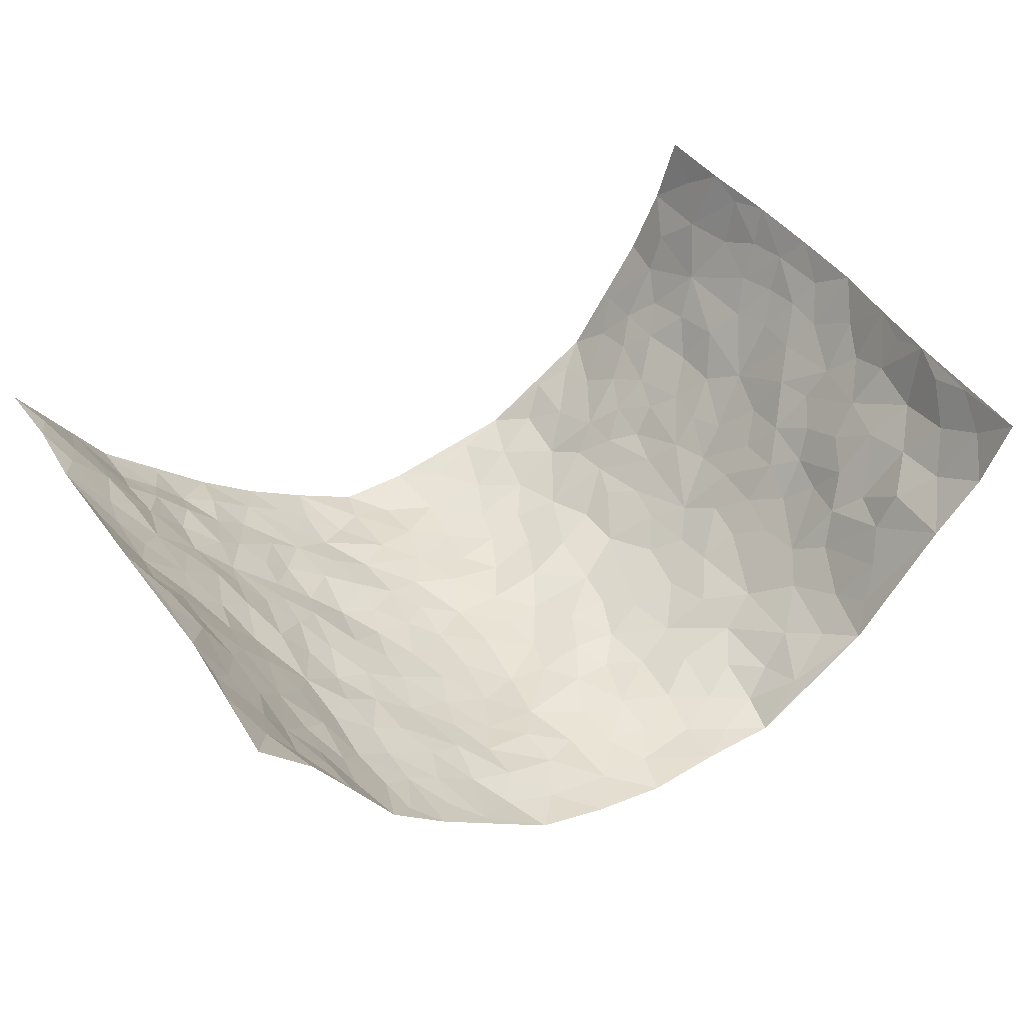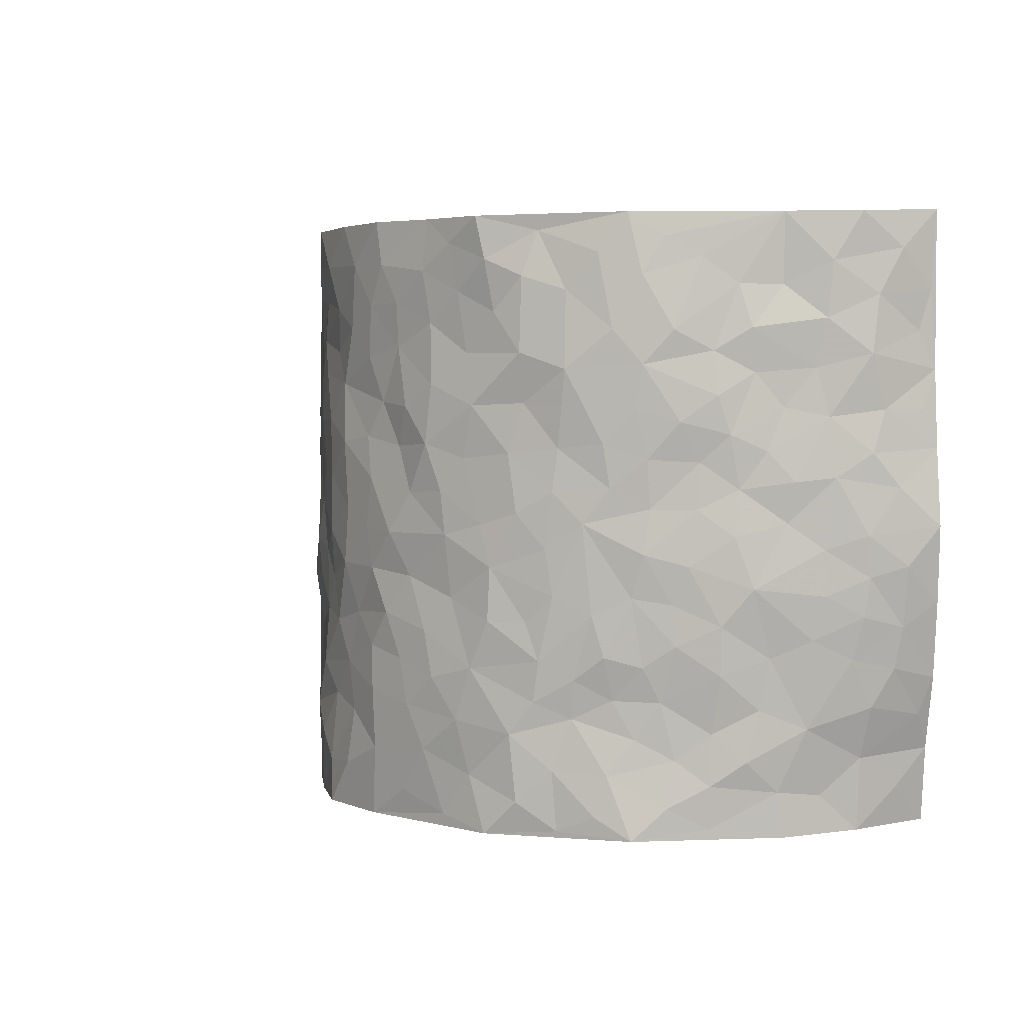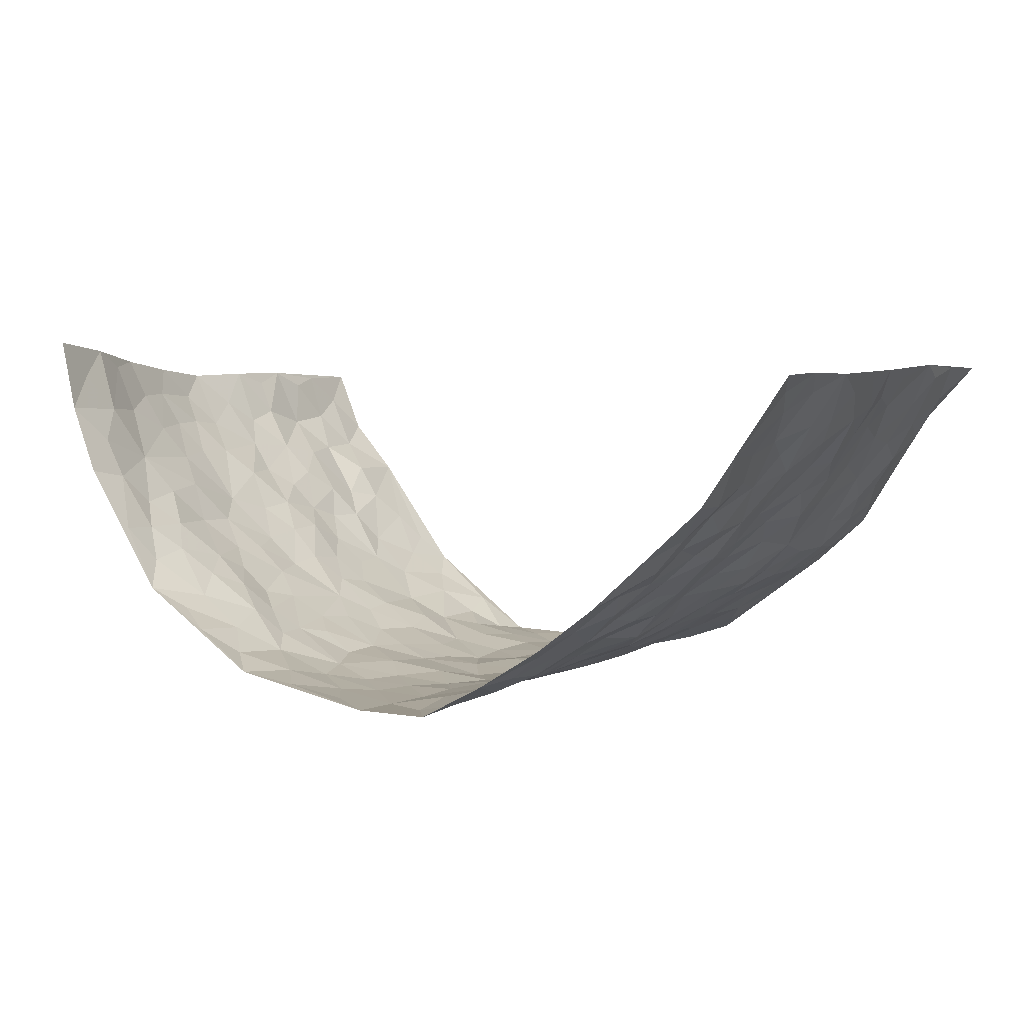
<metadata>
{"format":"obj","ext":"obj","renderer":"f3d","projection":"perspective","resolution":1024,"background":"white","views":[{"elev":44.1,"azim":149.2,"up":"+Z"},{"elev":3.9,"azim":-128.6,"up":"+Y"},{"elev":3.1,"azim":29.5,"up":"+Z"}]}
</metadata>
<code>
v -0.6673 0.01884 0.4048
v -0.7252 1.005 0.355
v 0.7655 -0.004408 0.3343
v 0.747 0.992 0.3609
v -0.6436 0.3964 0.1999
v -0.7447 0.5066 0.3512
v -0.6758 0.3626 0.2533
v -0.002288 0.002549 -0.2234
v -0.7138 0.2612 0.375
v -0.7042 0.3451 0.3129
v -0.5848 0.005957 0.1704
v -0.6848 0.1413 0.3926
v -0.5833 0.2965 0.1365
v -0.6348 0.01183 0.2852
v -0.6593 0.2937 0.2449
v -0.4493 0.004221 -0.03686
v -0.6927 0.2 0.3635
v -0.2869 0.1675 -0.1559
v -0.6274 0.3257 0.1873
v -0.6427 0.13 0.2828
v -0.6617 0.07689 0.3445
v -0.6085 0.07141 0.2259
v -0.5597 0.1301 0.1102
v -0.5795 0.07915 0.1592
v -0.6671 0.2147 0.2813
v -0.6904 0.2778 0.3084
v -0.6125 0.1818 0.1914
v -0.5702 0.2133 0.1257
v -0.6852 0.4928 0.2521
v -0.7323 0.3844 0.3613
v -0.5934 1.001 0.1506
v -0.4698 0.2248 0.006167
v 0.2498 0.1574 -0.1657
v -0.7218 0.7545 0.3604
v -0.3514 0.3931 -0.1184
v -0.6283 0.7568 0.1886
v -0.6426 0.8347 0.1982
v -0.5122 0.4441 0.0255
v -0.5199 0.6081 0.04224
v -0.4466 0.9995 -0.04618
v -0.7179 0.6921 0.3376
v -0.5586 0.5653 0.09078
v -0.3771 0.7545 -0.1157
v -0.4559 0.2812 -0.01963
v -0.4134 0.2268 -0.04677
v -0.4392 0.1644 -0.0216
v -0.4186 0.6368 -0.07173
v -0.3524 0.5598 -0.1204
v 0.1606 0.4741 -0.1969
v -0.3203 0.2213 -0.1327
v -0.2112 0.6111 -0.1887
v -0.3586 0.6293 -0.1138
v -0.2959 0.05737 -0.149
v -0.544 0.7131 0.05698
v -0.3637 0.1952 -0.08845
v -0.6874 0.623 0.2579
v -0.04171 0.3491 -0.2237
v 0.05313 0.3401 -0.2127
v 0.2826 0.4513 -0.1433
v -0.09841 0.5521 -0.2142
v -0.1685 0.5566 -0.204
v 0.0902 0.6316 -0.2159
v -0.5449 0.3484 0.06699
v -0.6155 0.5772 0.1573
v -0.7098 0.8151 0.3338
v -0.4843 0.1316 0.02496
v -0.3471 0.01314 -0.1062
v -0.6421 0.4698 0.198
v -0.5224 0.175 0.06795
v -0.5181 0.0215 0.06781
v -0.2441 0.001377 -0.1739
v -0.5224 0.09125 0.06605
v -0.482 0.05587 0.00956
v -0.4009 0.0392 -0.07199
v -0.4124 0.1062 -0.0569
v -0.6923 0.691 0.2774
v -0.7204 0.8796 0.3503
v -0.6041 0.5121 0.1518
v -0.004916 0.9991 -0.2137
v -0.6429 0.6797 0.2037
v -0.4953 0.3166 0.01549
v -0.4654 0.4619 -0.0261
v 0.00404 0.5725 -0.2211
v -0.05308 0.4838 -0.2247
v 0.00014 0.4205 -0.2222
v -0.1278 0.1281 -0.2109
v -0.5072 0.6719 0.01148
v -0.7104 0.5677 0.2954
v -0.5979 0.6947 0.1483
v -0.4146 0.297 -0.06507
v -0.5411 0.2695 0.0688
v -0.4586 0.6893 -0.03751
v -0.1756 0.4858 -0.2007
v -0.2626 0.4366 -0.1759
v -0.5539 0.6518 0.07523
v -0.01504 0.1173 -0.2284
v -0.3912 0.51 -0.09067
v -0.3302 0.2881 -0.1302
v -0.24 0.5042 -0.1783
v -0.1822 0.3828 -0.1935
v -0.7306 0.6297 0.3573
v -0.5862 0.626 0.1243
v -0.6538 0.5841 0.2098
v -0.3422 0.1109 -0.1122
v -0.4677 0.5341 -0.01637
v -0.5795 0.4086 0.1038
v -0.1334 0.3257 -0.2116
v -0.153 0.2504 -0.2115
v -0.4684 0.6126 -0.02256
v 0.1048 0.7293 -0.2041
v -0.007439 0.2154 -0.2278
v -0.07664 0.2743 -0.2205
v 0.001087 0.289 -0.2228
v -0.3996 0.3637 -0.0785
v -0.1983 0.184 -0.1967
v -0.5597 0.4906 0.08146
v -0.4916 0.3827 0.01103
v -0.4463 0.3923 -0.03554
v -0.3032 0.5246 -0.1542
v -0.2601 0.3505 -0.1789
v -0.3417 0.467 -0.1258
v -0.2279 0.2714 -0.1898
v -0.09332 0.4125 -0.2109
v -0.518 0.5334 0.03744
v -0.09624 0.1991 -0.2207
v -0.212 0.09335 -0.1794
v -0.3722 0.2583 -0.09282
v -0.7179 0.4435 0.3079
v -0.6836 0.4257 0.2579
v 0.08893 0.4235 -0.217
v 0.2011 0.2383 -0.1843
v 0.07993 0.5178 -0.2163
v 0.01653 0.489 -0.2215
v 0.1588 0.3936 -0.1917
v 0.6487 0.4921 0.192
v 0.2096 0.4341 -0.1718
v 0.2492 0.3135 -0.1495
v 0.1556 0.5677 -0.198
v 0.1183 0.9984 -0.1958
v -0.2889 0.6202 -0.1592
v 0.3867 0.877 -0.06173
v 0.4379 0.9947 -0.01929
v -0.2148 0.7804 -0.1853
v -0.0626 0.8642 -0.2146
v -0.3117 0.3486 -0.1414
v -0.4245 0.5663 -0.06195
v -0.07688 0.05303 -0.2145
v -0.1585 0.02219 -0.1921
v 0.1213 0.004075 -0.2255
v 0.009485 0.8606 -0.2159
v -0.02004 0.6998 -0.2116
v 0.3803 0.196 -0.0681
v 0.314 0.2895 -0.1118
v 0.5099 0.5233 0.04799
v 0.4673 0.5436 -0.004013
v 0.4112 0.1347 -0.05227
v 0.4583 0.2262 -0.003063
v 0.3784 0.3607 -0.07569
v 0.01993 0.6414 -0.2153
v -0.06236 0.6275 -0.2099
v -0.1503 0.7294 -0.209
v -0.08999 0.6929 -0.2168
v -0.0637 0.7909 -0.2115
v -0.1402 0.6329 -0.2136
v 0.01741 0.775 -0.2134
v 0.2387 0.9968 -0.1637
v -0.02332 0.9271 -0.2169
v -0.2687 0.8455 -0.1724
v -0.2022 0.8792 -0.1939
v -0.3128 0.7805 -0.1554
v -0.2496 0.997 -0.1945
v -0.2299 0.6963 -0.1873
v -0.3097 0.7005 -0.1442
v -0.1431 0.8292 -0.2041
v -0.1267 0.9977 -0.1994
v 0.2089 0.7456 -0.17
v 0.1689 0.6674 -0.1912
v 0.3051 0.5943 -0.1201
v 0.2473 0.5231 -0.1546
v 0.2534 0.6653 -0.152
v 0.3873 0.7416 -0.06383
v 0.3316 0.6815 -0.1065
v 0.2704 0.7322 -0.1403
v 0.0646 0.9297 -0.2105
v 0.07511 0.8233 -0.2089
v 0.1398 0.8576 -0.1919
v 0.2364 0.8722 -0.1494
v 0.2997 0.7914 -0.1175
v 0.2213 0.5956 -0.1665
v -0.6884 0.872 0.2662
v -0.5731 0.8196 0.1025
v -0.687 0.7791 0.254
v -0.6756 1.002 0.242
v -0.7057 0.9448 0.3015
v -0.6486 0.9242 0.2044
v -0.592 0.8874 0.152
v -0.5197 0.9313 0.04522
v -0.5538 0.888 0.09141
v -0.5713 0.7492 0.1114
v -0.5012 0.8161 0.00312
v -0.535 0.7835 0.05583
v -0.466 0.9026 -0.03286
v -0.373 0.8787 -0.11
v -0.483 0.9618 -0.00307
v -0.4342 0.8172 -0.06674
v -0.4139 0.9374 -0.0793
v -0.3294 0.9726 -0.1312
v -0.4678 0.7618 -0.0325
v -0.3157 0.9012 -0.1534
v -0.2617 0.9291 -0.1857
v 0.1489 0.7847 -0.1855
v 0.2418 0.8034 -0.1517
v 0.1837 0.9323 -0.1837
v 0.3603 0.8095 -0.07931
v 0.3152 0.8784 -0.112
v 0.3504 0.9797 -0.08418
v 0.2756 0.9356 -0.1405
v 0.4008 0.9448 -0.05106
v 0.3488 0.4917 -0.09072
v 0.3052 0.5283 -0.1241
v 0.4404 0.6009 -0.03635
v 0.3951 0.6618 -0.0626
v 0.3728 0.5858 -0.0776
v 0.3263 0.1901 -0.1115
v 0.4311 0.3333 -0.03327
v 0.4142 0.5198 -0.04386
v 0.3267 0.3875 -0.1202
v -0.1287 0.9142 -0.2096
v -0.188 0.9569 -0.2007
v 0.2989 0.1329 -0.1298
v 0.5296 0.01397 0.04989
v 0.1921 0.3338 -0.1812
v 0.2573 0.3848 -0.1528
v 0.5022 0.2461 0.04006
v 0.5962 0.991 0.1655
v 0.7628 0.2443 0.3395
v 0.4463 0.8092 -0.02834
v 0.5978 0.483 0.138
v 0.4427 0.7439 -0.03032
v 0.7532 0.4916 0.3496
v 0.568 0.291 0.09608
v 0.4481 0.4655 -0.007256
v 0.6389 0.3069 0.18
v 0.4878 0.413 0.02576
v 0.4368 0.001865 -0.03128
v 0.08507 0.2523 -0.2115
v 0.4464 0.07661 -0.01633
v 0.129 0.3192 -0.203
v 0.3809 0.2658 -0.07654
v 0.6989 0.2598 0.2551
v 0.5408 0.4582 0.08639
v 0.5086 0.08164 0.02278
v 0.401 0.4241 -0.04649
v 0.523 0.369 0.05483
v 0.2677 0.2324 -0.1427
v 0.4259 0.2704 -0.03329
v 0.2514 0.07806 -0.1606
v 0.3387 0.00198 -0.1038
v 0.2324 0.001234 -0.1683
v 0.196 0.115 -0.1924
v 0.06316 0.17 -0.2168
v 0.1392 0.19 -0.2003
v 0.5249 0.1458 0.05641
v 0.6353 0.4181 0.1829
v 0.6175 0.218 0.1573
v 0.558 0.07953 0.07723
v 0.5611 0.3811 0.104
v 0.5974 0.3354 0.1364
v 0.7104 0.3204 0.2629
v 0.6158 0.5633 0.1594
v 0.5789 0.143 0.1152
v 0.6296 0.147 0.166
v 0.6813 0.3624 0.2274
v 0.7431 0.3432 0.3103
v 0.7097 0.4326 0.2655
v 0.5083 0.3107 0.0322
v 0.6637 0.1021 0.2113
v 0.3076 0.06305 -0.1209
v 0.3729 0.06889 -0.07573
v 0.06845 0.07905 -0.2281
v 0.1398 0.07348 -0.2132
v 0.742 0.7416 0.3629
v 0.6181 0.07801 0.1327
v 0.5599 0.2131 0.08299
v 0.7482 0.4174 0.3304
v 0.7163 0.5024 0.2876
v 0.6516 0.2465 0.2085
v 0.4687 0.1475 2.319e-06
v 0.6217 0.0003837 0.1317
v 0.4439 0.392 -0.01368
v 0.7348 0.0581 0.3086
v 0.759 0.1205 0.3398
v 0.6707 0.1757 0.232
v 0.7076 0.1194 0.2773
v 0.677 0.006074 0.2112
v 0.7316 0.1831 0.3095
v 0.5691 0.5515 0.09442
v 0.58 0.6285 0.1196
v 0.5147 0.6328 0.03502
v 0.6595 0.6855 0.2311
v 0.5453 0.7678 0.07161
v 0.7353 0.617 0.3383
v 0.6252 0.6366 0.1817
v 0.6791 0.5888 0.2519
v 0.6071 0.739 0.1547
v 0.678 0.5245 0.24
v 0.7117 0.5663 0.3036
v 0.6931 0.652 0.2885
v 0.5486 0.6888 0.079
v 0.5049 0.721 0.01742
v 0.4573 0.6716 -0.01435
v 0.6778 0.8458 0.255
v 0.5987 0.8657 0.1361
v 0.6536 0.7708 0.2199
v 0.7018 0.7707 0.2921
v 0.6428 0.8384 0.1897
v 0.7432 0.8668 0.3593
v 0.5904 0.7974 0.1182
v 0.7336 0.8037 0.3398
v 0.6079 0.9249 0.1669
v 0.663 0.9905 0.2694
v 0.5308 0.994 0.06195
v 0.6589 0.9202 0.2288
v 0.705 0.9212 0.3026
v 0.5656 0.9296 0.0975
v 0.4969 0.8982 0.01573
v 0.4446 0.8783 -0.02471
v 0.487 0.966 0.018
v 0.5096 0.8188 0.02056
v 0.5525 0.8564 0.07396
f 29 6 128
f 12 21 20
f 26 10 9
f 55 45 46
f 27 19 15
f 26 9 17
f 101 6 88
f 12 1 21
f 7 15 19
f 125 86 96
f 84 123 85
f 129 29 128
f 25 27 15
f 12 20 17
f 73 75 66
f 22 14 11
f 26 17 25
f 9 12 17
f 25 15 26
f 5 129 7
f 52 146 48
f 55 18 50
f 7 19 5
f 20 27 25
f 124 82 105
f 41 76 34
f 20 14 22
f 14 20 21
f 14 21 1
f 24 22 11
f 24 27 22
f 72 66 69
f 69 32 91
f 70 24 11
f 24 23 27
f 17 20 25
f 27 20 22
f 10 15 7
f 10 26 15
f 23 28 27
f 27 13 19
f 28 23 69
f 13 27 28
f 119 121 94
f 10 7 129
f 6 30 128
f 9 10 30
f 36 192 80
f 80 102 89
f 118 81 44
f 64 103 78
f 115 126 86
f 45 32 46
f 91 63 13
f 129 68 29
f 95 87 54
f 95 54 199
f 202 40 204
f 82 97 105
f 29 88 6
f 18 55 104
f 148 126 71
f 38 82 124
f 50 18 122
f 117 82 38
f 5 19 106
f 82 117 118
f 80 64 102
f 127 45 55
f 194 77 190
f 98 35 114
f 39 124 105
f 127 50 98
f 106 19 13
f 66 75 46
f 39 95 42
f 63 117 38
f 95 89 102
f 101 56 76
f 51 140 99
f 18 53 126
f 62 83 132
f 45 127 90
f 112 113 57
f 103 29 68
f 130 85 58
f 109 39 105
f 35 94 121
f 113 246 58
f 151 165 163
f 120 100 94
f 114 127 98
f 192 190 65
f 95 39 87
f 36 191 37
f 67 104 74
f 56 101 88
f 13 63 106
f 192 34 76
f 268 241 243
f 108 115 125
f 93 84 60
f 133 84 85
f 156 288 157
f 101 76 41
f 80 103 64
f 105 97 146
f 99 61 51
f 92 109 47
f 125 96 111
f 158 227 153
f 75 104 55
f 69 66 32
f 81 91 32
f 106 78 68
f 42 64 78
f 77 34 65
f 24 70 72
f 75 73 16
f 16 71 67
f 2 34 77
f 13 28 91
f 103 56 88
f 56 80 76
f 72 69 23
f 11 16 70
f 16 73 70
f 16 67 74
f 115 18 126
f 24 72 23
f 73 72 70
f 16 74 75
f 72 73 66
f 32 45 44
f 84 83 60
f 66 46 32
f 78 106 116
f 117 63 81
f 67 53 104
f 103 68 78
f 69 91 28
f 36 80 89
f 106 38 116
f 106 68 5
f 81 118 117
f 62 132 138
f 32 44 81
f 53 67 71
f 57 58 85
f 123 100 107
f 93 60 61
f 33 230 224
f 8 96 147
f 132 133 130
f 140 48 119
f 93 100 123
f 122 98 50
f 164 60 160
f 53 71 126
f 125 112 108
f 193 194 195
f 75 55 46
f 63 91 81
f 56 103 80
f 196 198 31
f 18 104 53
f 121 48 97
f 38 106 63
f 118 97 82
f 97 35 121
f 51 172 140
f 130 134 49
f 87 39 109
f 288 252 263
f 97 114 35
f 47 43 92
f 57 113 58
f 248 130 58
f 34 101 41
f 114 90 127
f 116 124 42
f 145 94 35
f 118 114 97
f 167 79 175
f 98 145 35
f 85 123 57
f 43 47 52
f 199 36 89
f 42 78 116
f 159 83 62
f 88 29 103
f 74 104 75
f 118 44 90
f 173 140 172
f 42 95 102
f 190 192 37
f 65 190 77
f 89 95 199
f 125 111 112
f 92 87 109
f 18 115 122
f 177 180 176
f 112 57 107
f 109 105 146
f 93 94 100
f 285 286 275
f 96 86 147
f 137 232 131
f 57 123 107
f 87 92 208
f 49 134 136
f 132 130 49
f 161 164 162
f 50 127 55
f 122 108 107
f 122 107 100
f 48 140 52
f 118 90 114
f 99 119 94
f 123 84 93
f 36 37 192
f 48 121 119
f 120 122 100
f 39 42 124
f 38 124 116
f 248 58 246
f 44 45 90
f 98 122 120
f 146 52 47
f 94 93 99
f 168 209 170
f 212 183 188
f 202 197 200
f 42 102 64
f 107 108 112
f 99 93 61
f 8 280 96
f 112 111 113
f 125 115 86
f 115 108 122
f 128 30 10
f 5 68 129
f 10 129 128
f 132 49 138
f 83 84 133
f 130 133 85
f 83 133 132
f 248 134 130
f 156 152 224
f 151 110 165
f 212 186 211
f 153 224 249
f 254 251 244
f 246 261 262
f 225 158 249
f 49 136 179
f 185 184 150
f 214 188 181
f 181 188 182
f 161 163 174
f 143 170 172
f 110 211 185
f 184 79 167
f 174 228 169
f 62 110 159
f 163 150 144
f 210 169 229
f 170 143 168
f 176 211 110
f 98 120 145
f 94 145 120
f 48 146 97
f 109 146 47
f 148 86 126
f 147 86 148
f 71 8 148
f 8 147 148
f 244 276 254
f 232 136 134
f 174 143 161
f 60 83 160
f 163 162 151
f 159 160 83
f 261 281 262
f 259 281 149
f 219 220 59
f 246 113 111
f 33 255 131
f 157 256 152
f 137 255 153
f 230 278 279
f 262 260 33
f 154 155 242
f 131 255 137
f 248 131 232
f 281 280 149
f 259 258 278
f 220 179 59
f 159 151 160
f 162 160 151
f 164 61 60
f 228 174 144
f 144 174 163
f 159 110 151
f 161 172 164
f 186 184 185
f 161 162 163
f 61 164 51
f 160 162 164
f 187 217 213
f 150 163 165
f 205 202 200
f 79 184 139
f 170 43 173
f 174 169 143
f 161 143 172
f 167 144 150
f 176 180 183
f 172 170 173
f 223 226 221
f 185 150 165
f 99 140 119
f 207 206 203
f 172 51 164
f 43 52 173
f 173 52 140
f 167 175 228
f 228 229 169
f 210 168 169
f 177 110 62
f 189 138 179
f 62 138 177
f 136 232 233
f 181 182 222
f 150 184 167
f 178 180 189
f 49 179 138
f 177 138 189
f 180 178 182
f 178 179 220
f 307 308 304
f 222 223 221
f 215 187 188
f 176 183 212
f 187 213 186
f 214 215 188
f 185 211 186
f 237 181 239
f 182 188 183
f 110 185 165
f 216 215 141
f 211 176 212
f 182 183 180
f 176 110 177
f 213 184 186
f 178 189 179
f 177 189 180
f 195 190 37
f 197 198 200
f 195 194 190
f 34 192 65
f 80 192 76
f 37 196 195
f 194 2 77
f 193 2 194
f 196 37 191
f 31 193 195
f 198 196 191
f 31 195 196
f 199 201 191
f 197 204 31
f 198 191 201
f 31 198 197
f 201 199 54
f 36 199 191
f 54 208 201
f 208 43 205
f 208 54 87
f 198 201 200
f 206 205 203
f 43 170 203
f 210 207 209
f 40 202 206
f 31 204 40
f 197 202 204
f 208 205 200
f 43 203 205
f 205 206 202
f 203 209 207
f 171 40 207
f 40 206 207
f 208 200 201
f 43 208 92
f 170 209 203
f 168 143 169
f 207 210 171
f 168 210 209
f 188 187 212
f 212 187 186
f 166 139 213
f 184 213 139
f 237 214 181
f 215 214 141
f 216 141 218
f 213 217 166
f 142 166 216
f 217 216 166
f 187 215 217
f 216 217 215
f 237 141 214
f 142 216 218
f 223 222 182
f 179 136 59
f 223 220 219
f 267 238 251
f 237 327 141
f 223 182 178
f 158 290 253
f 220 223 178
f 59 233 227
f 233 59 136
f 248 246 131
f 153 249 158
f 251 254 267
f 223 219 226
f 111 261 246
f 297 251 238
f 276 256 157
f 167 228 144
f 229 228 175
f 175 171 229
f 229 171 210
f 260 257 33
f 265 271 272
f 266 289 283
f 269 243 250
f 249 224 152
f 266 283 271
f 227 233 137
f 253 227 158
f 325 313 320
f 135 264 275
f 310 329 239
f 270 298 297
f 249 256 225
f 275 273 269
f 311 222 221
f 155 154 299
f 234 276 157
f 310 311 299
f 222 239 181
f 221 226 155
f 266 263 252
f 242 290 244
f 264 273 275
f 273 264 243
f 242 244 154
f 276 290 225
f 288 234 157
f 240 282 302
f 275 286 306
f 225 290 158
f 234 263 284
f 241 254 276
f 233 232 137
f 137 153 227
f 264 135 238
f 244 251 154
f 260 259 257
f 227 253 219
f 33 224 255
f 154 297 299
f 240 302 307
f 297 154 251
f 264 268 243
f 253 226 219
f 271 284 263
f 277 294 293
f 290 242 253
f 241 234 284
f 59 227 219
f 242 155 226
f 252 245 231
f 157 152 156
f 257 230 33
f 152 256 249
f 278 230 257
f 262 33 131
f 224 153 255
f 259 278 257
f 134 248 232
f 230 279 224
f 96 261 111
f 261 96 280
f 280 281 261
f 246 262 131
f 252 247 245
f 268 267 241
f 283 277 272
f 288 247 252
f 275 274 285
f 295 291 294
f 267 268 264
f 263 234 288
f 309 310 299
f 290 276 244
f 283 272 271
f 267 254 241
f 265 243 241
f 236 240 285
f 297 238 270
f 303 305 298
f 241 276 234
f 221 155 299
f 272 277 293
f 250 243 287
f 286 285 240
f 284 271 265
f 271 263 266
f 295 3 291
f 225 256 276
f 241 284 265
f 289 266 231
f 3 292 291
f 321 235 323
f 293 294 296
f 279 278 258
f 245 279 258
f 279 156 224
f 260 281 259
f 280 8 149
f 262 281 260
f 231 266 252
f 267 264 238
f 306 304 270
f 283 289 295
f 243 269 273
f 236 269 250
f 294 292 296
f 274 236 285
f 269 274 275
f 250 287 293
f 245 289 231
f 236 274 269
f 156 279 247
f 242 226 253
f 247 279 245
f 243 265 287
f 288 156 247
f 265 272 293
f 296 292 236
f 293 287 265
f 295 294 277
f 277 283 295
f 236 250 296
f 289 3 295
f 292 294 291
f 293 296 250
f 300 304 308
f 325 320 235
f 329 330 326
f 270 304 303
f 270 303 298
f 309 305 301
f 135 306 270
f 299 297 298
f 298 309 299
f 238 135 270
f 300 314 305
f 303 300 305
f 304 306 307
f 300 303 304
f 282 319 315
f 322 325 235
f 275 306 135
f 307 306 286
f 240 307 286
f 308 307 302
f 302 282 308
f 308 282 315
f 305 309 298
f 310 309 301
f 310 301 329
f 310 239 311
f 222 311 239
f 299 311 221
f 319 312 315
f 312 323 316
f 301 305 318
f 305 314 316
f 300 308 315
f 316 314 312
f 312 314 315
f 315 314 300
f 323 312 324
f 316 313 318
f 282 4 317
f 330 313 325
f 4 321 324
f 235 320 323
f 282 317 319
f 312 319 317
f 326 325 322
f 316 320 313
f 316 318 305
f 142 218 327
f 327 218 141
f 316 323 320
f 324 312 317
f 4 324 317
f 321 323 324
f 318 313 330
f 328 326 322
f 326 327 329
f 329 327 237
f 326 328 327
f 322 142 328
f 327 328 142
f 329 237 239
f 301 318 330
f 326 330 325
f 330 329 301

</code>
